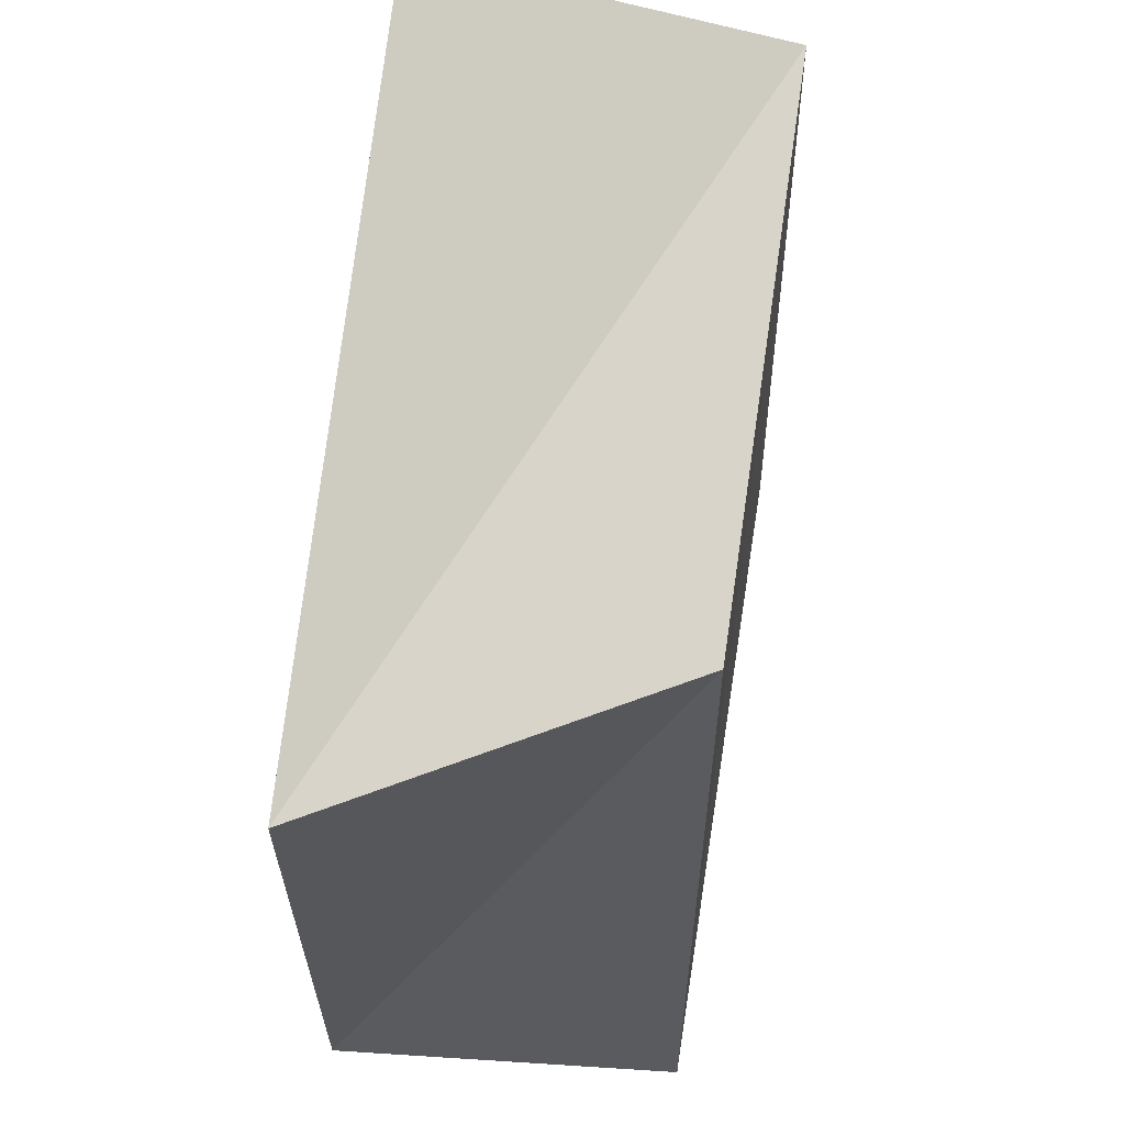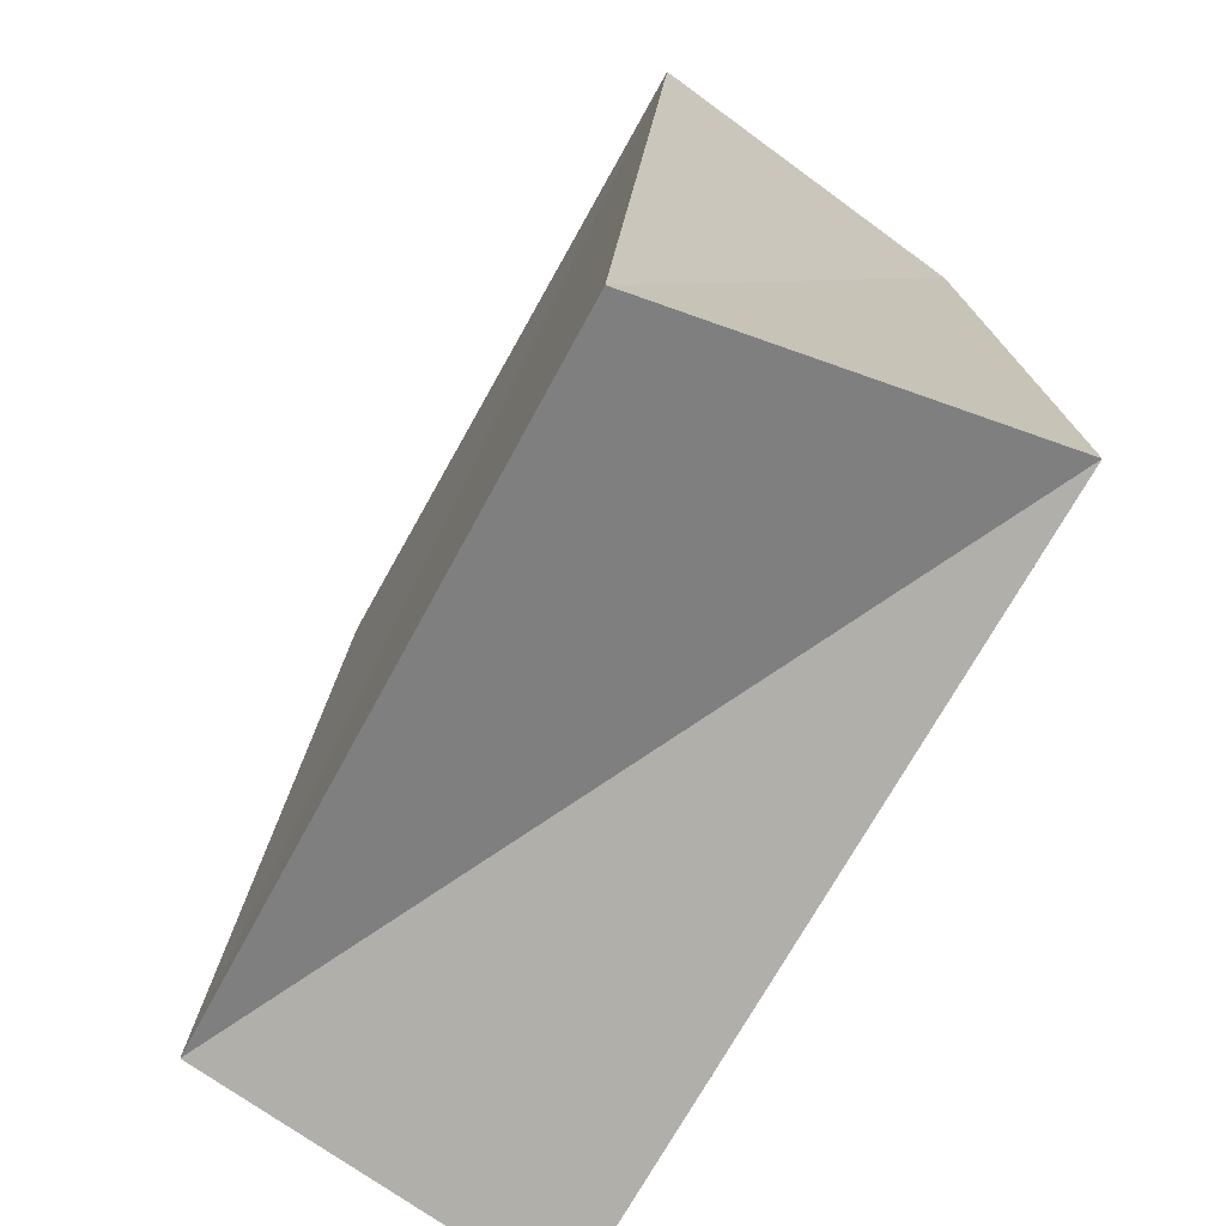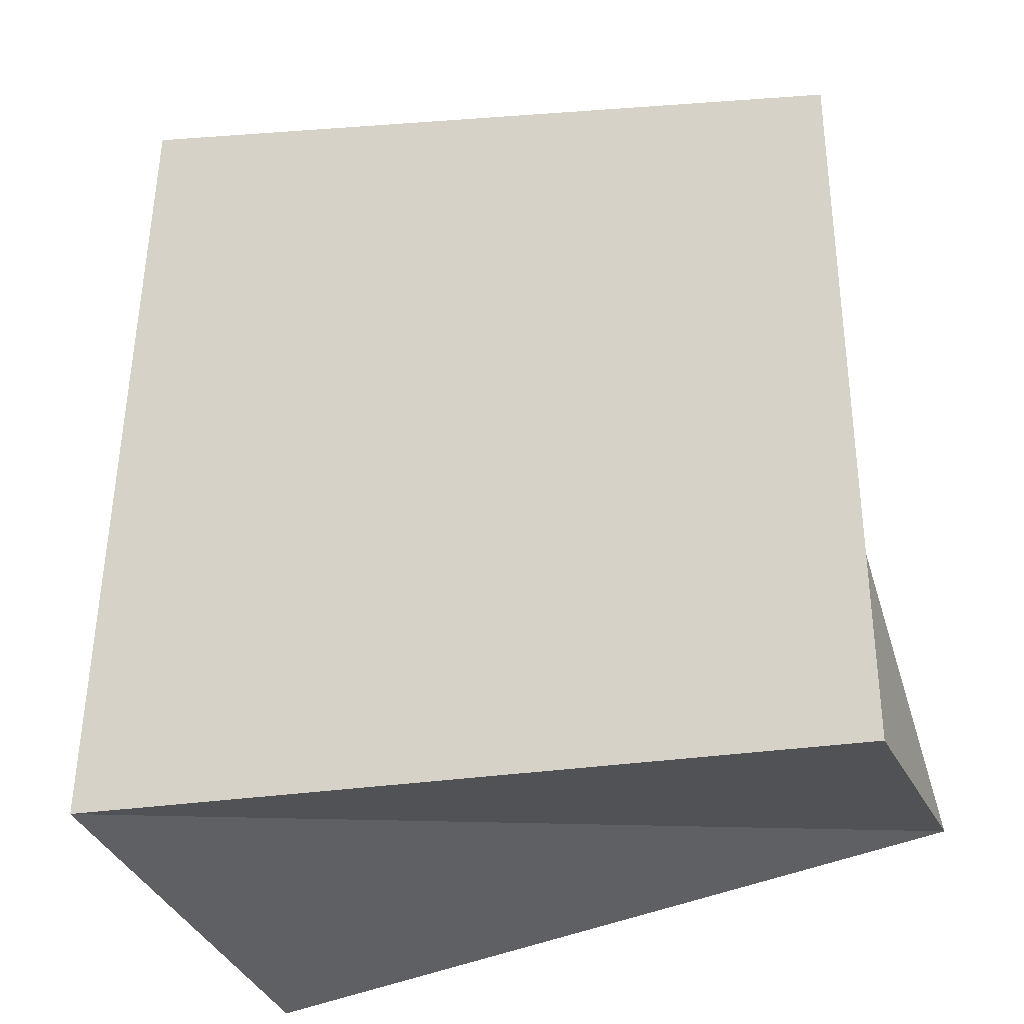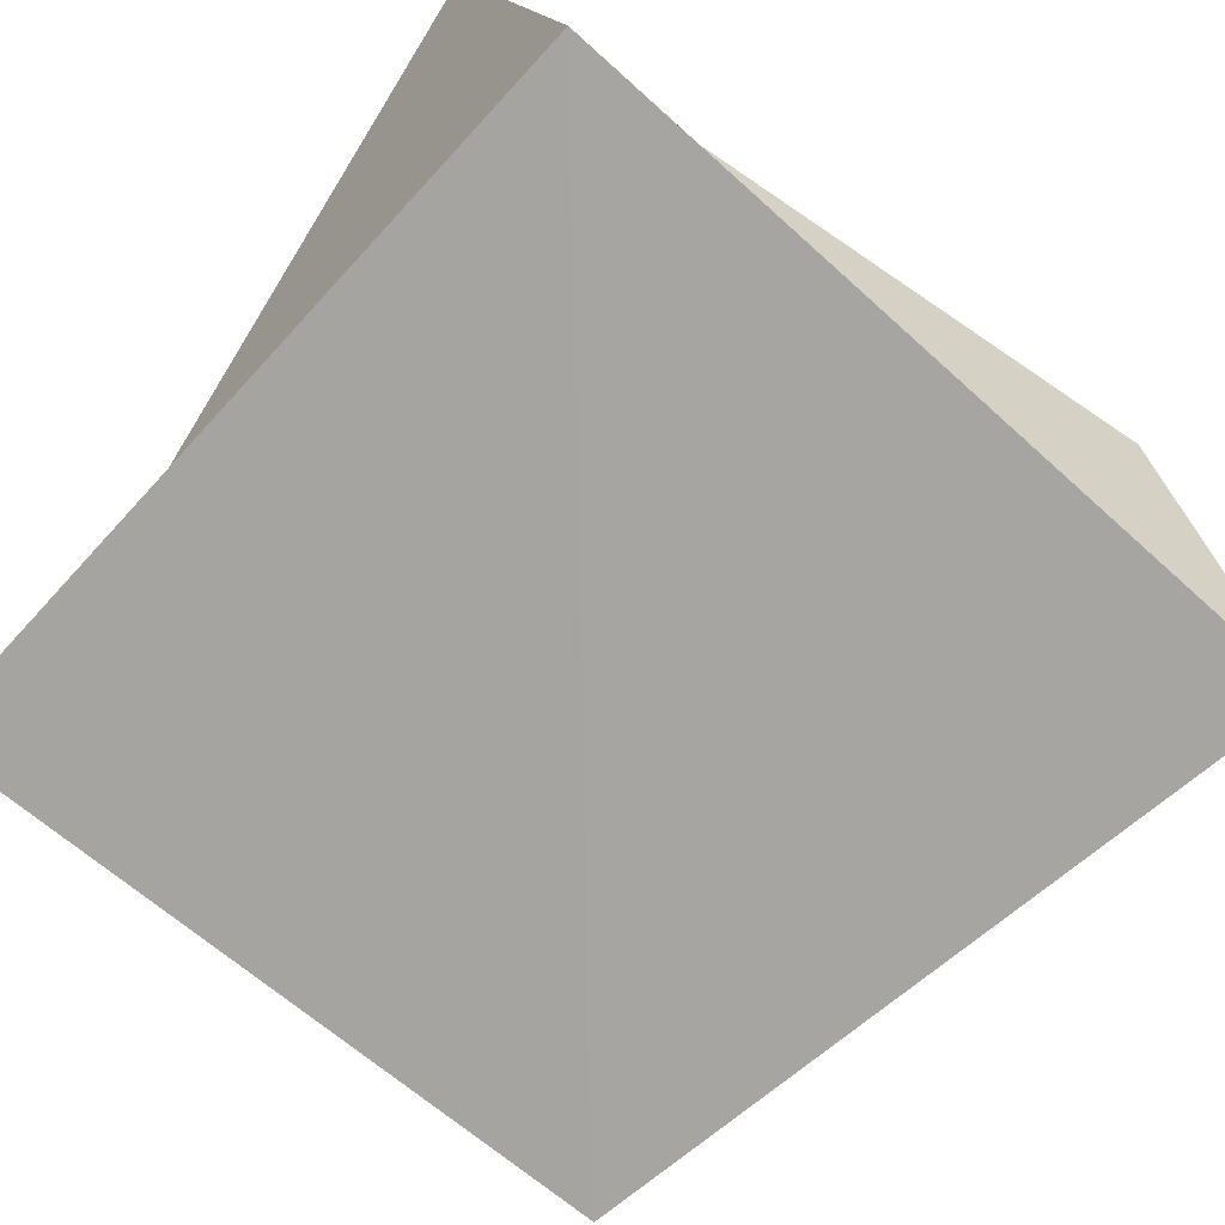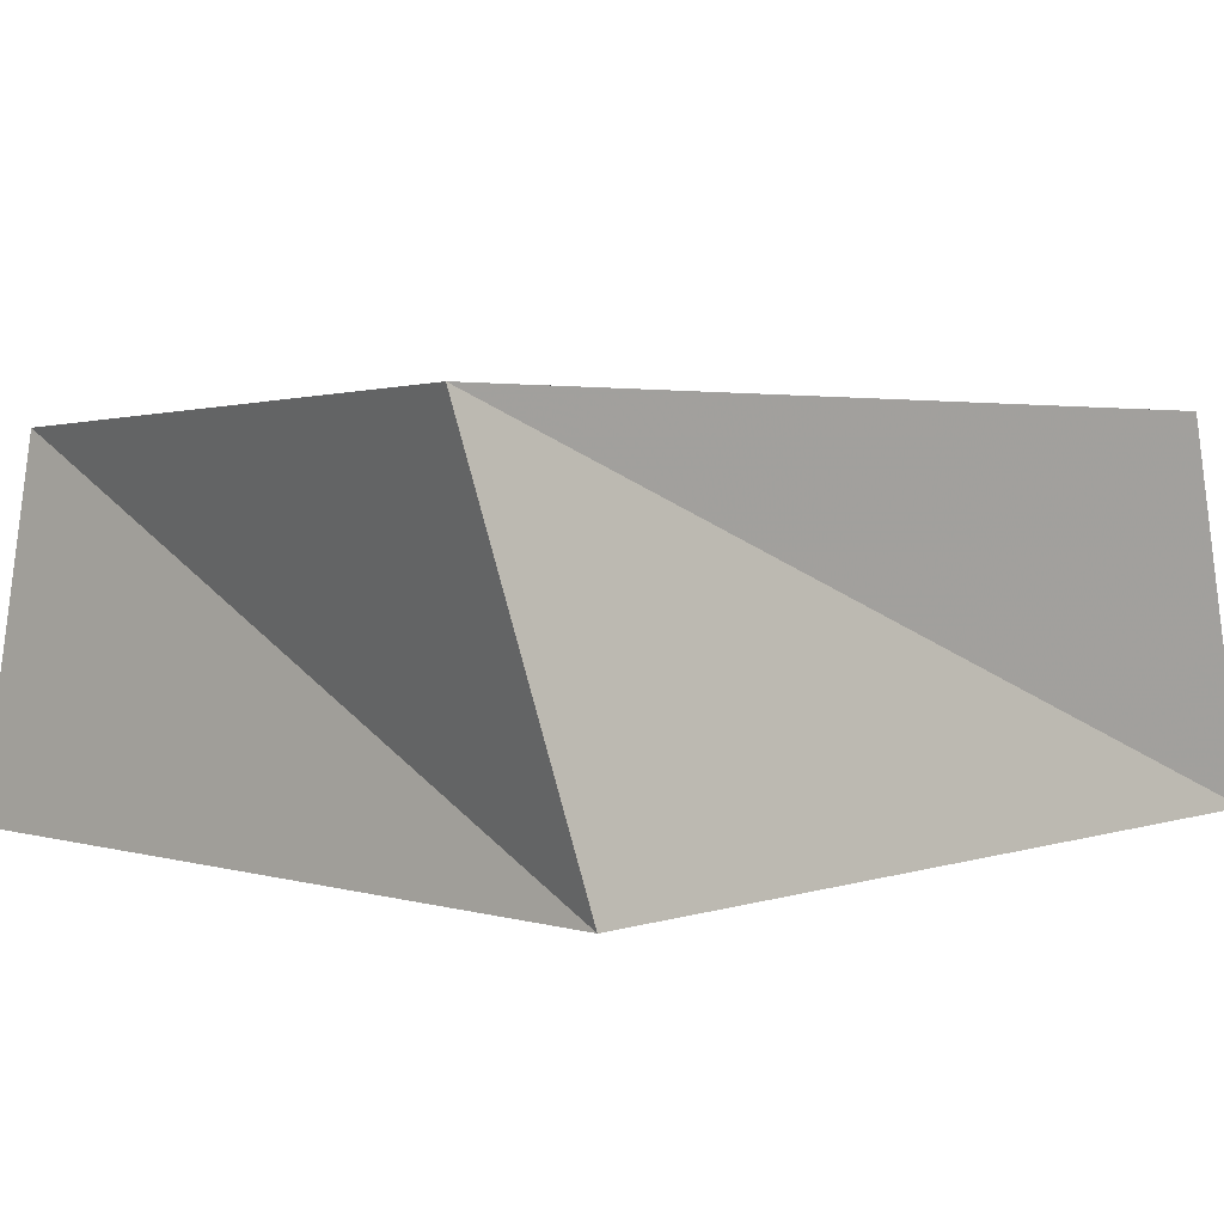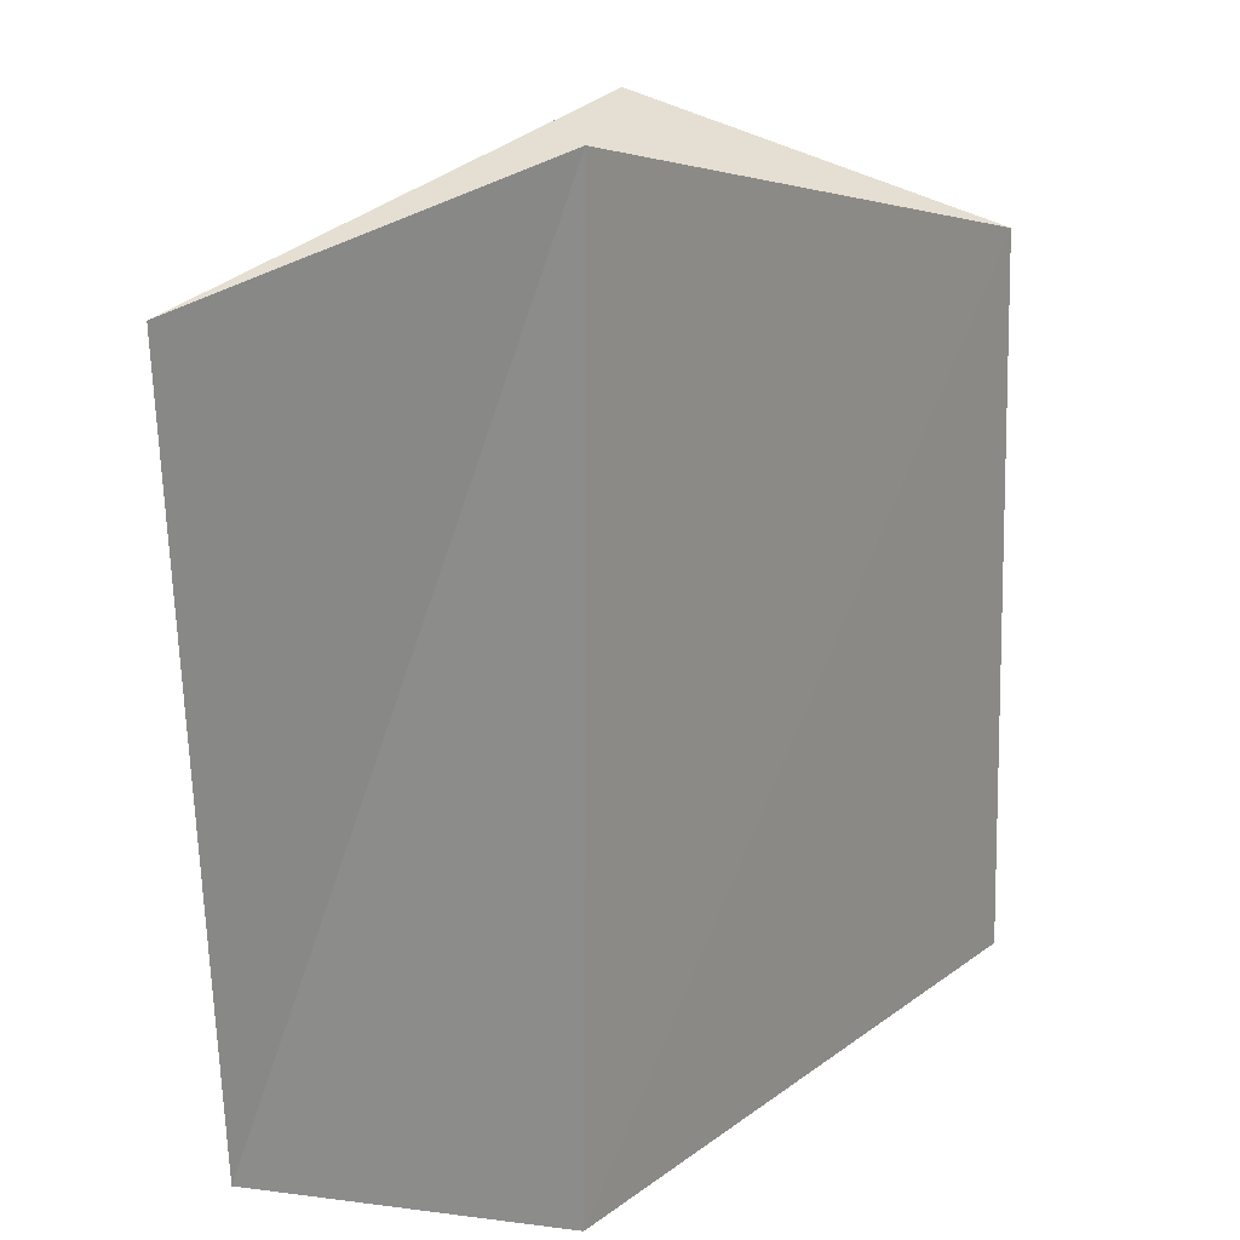
<metadata>
{"format":"obj","ext":"obj","renderer":"f3d","projection":"perspective","resolution":1024,"background":"white","views":[{"elev":65.9,"azim":-83.4,"up":"+Y"},{"elev":-72.7,"azim":59.6,"up":"+Y"},{"elev":-29.5,"azim":-161.0,"up":"+Y"},{"elev":-73.6,"azim":50.0,"up":"+Z"},{"elev":3.8,"azim":47.4,"up":"+Z"},{"elev":15.5,"azim":120.4,"up":"+Y"}]}
</metadata>
<code>
v -0.04153 -0.03375 0.01796
v 0.03589 0.04866 -0.01747
v -0.04216 -0.03923 -0.01895
v -0.04115 0.03398 -0.01831
v 0.03246 -0.04429 0.02123
v 0.03854 -0.03532 -0.01858
v 0.0408 0.03367 0.0194
v -0.02811 0.04666 0.017
f 1 8 3
f 6 1 3
f 3 8 4
f 4 6 3
f 1 7 8
f 5 1 6
f 5 7 1
f 8 7 4
f 2 6 4
f 4 7 2
f 2 5 6
f 7 5 2

</code>
